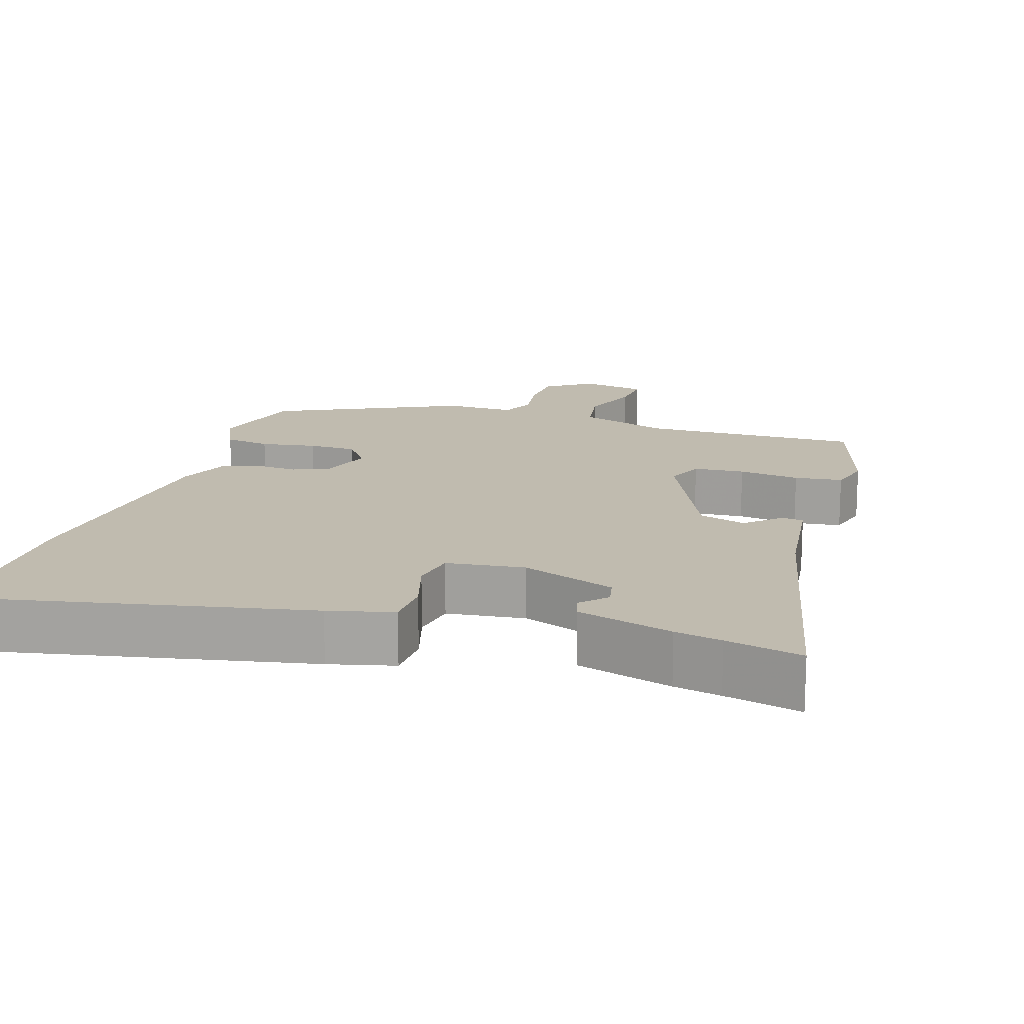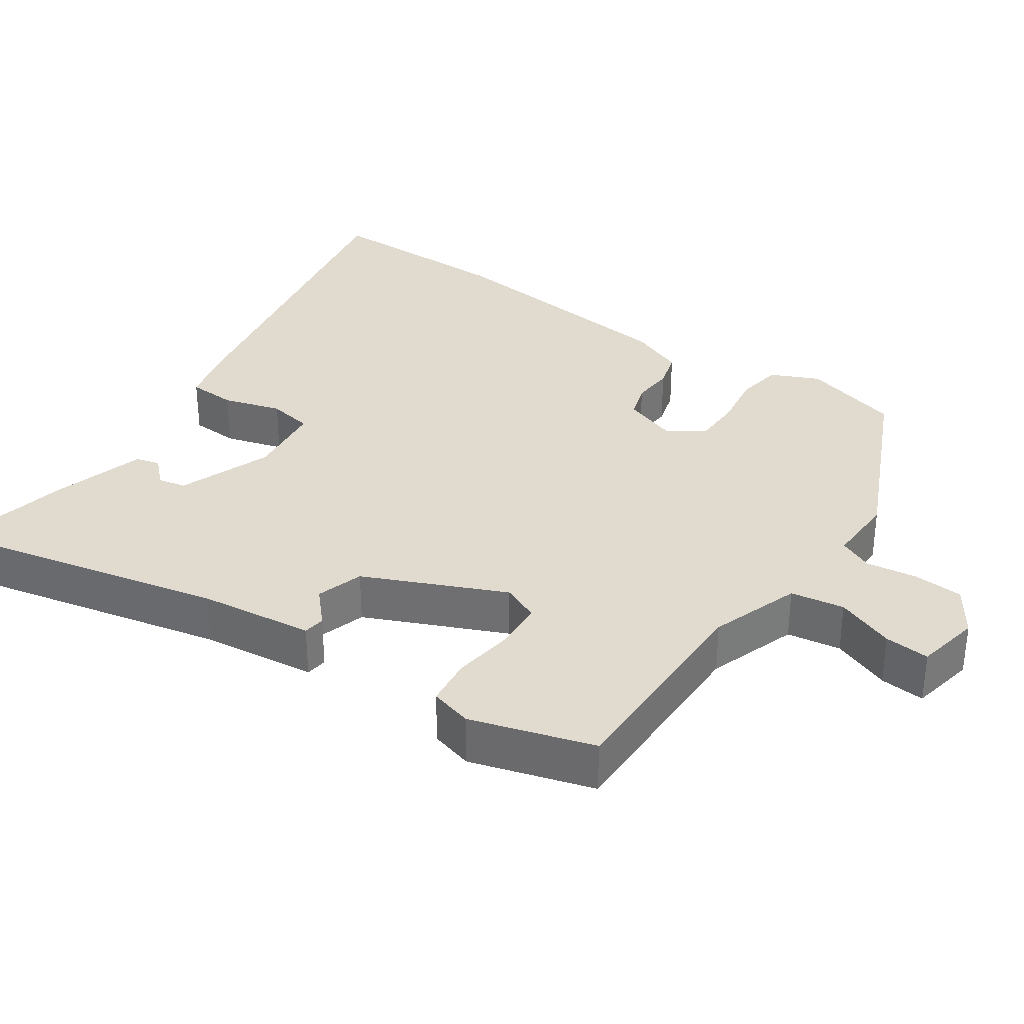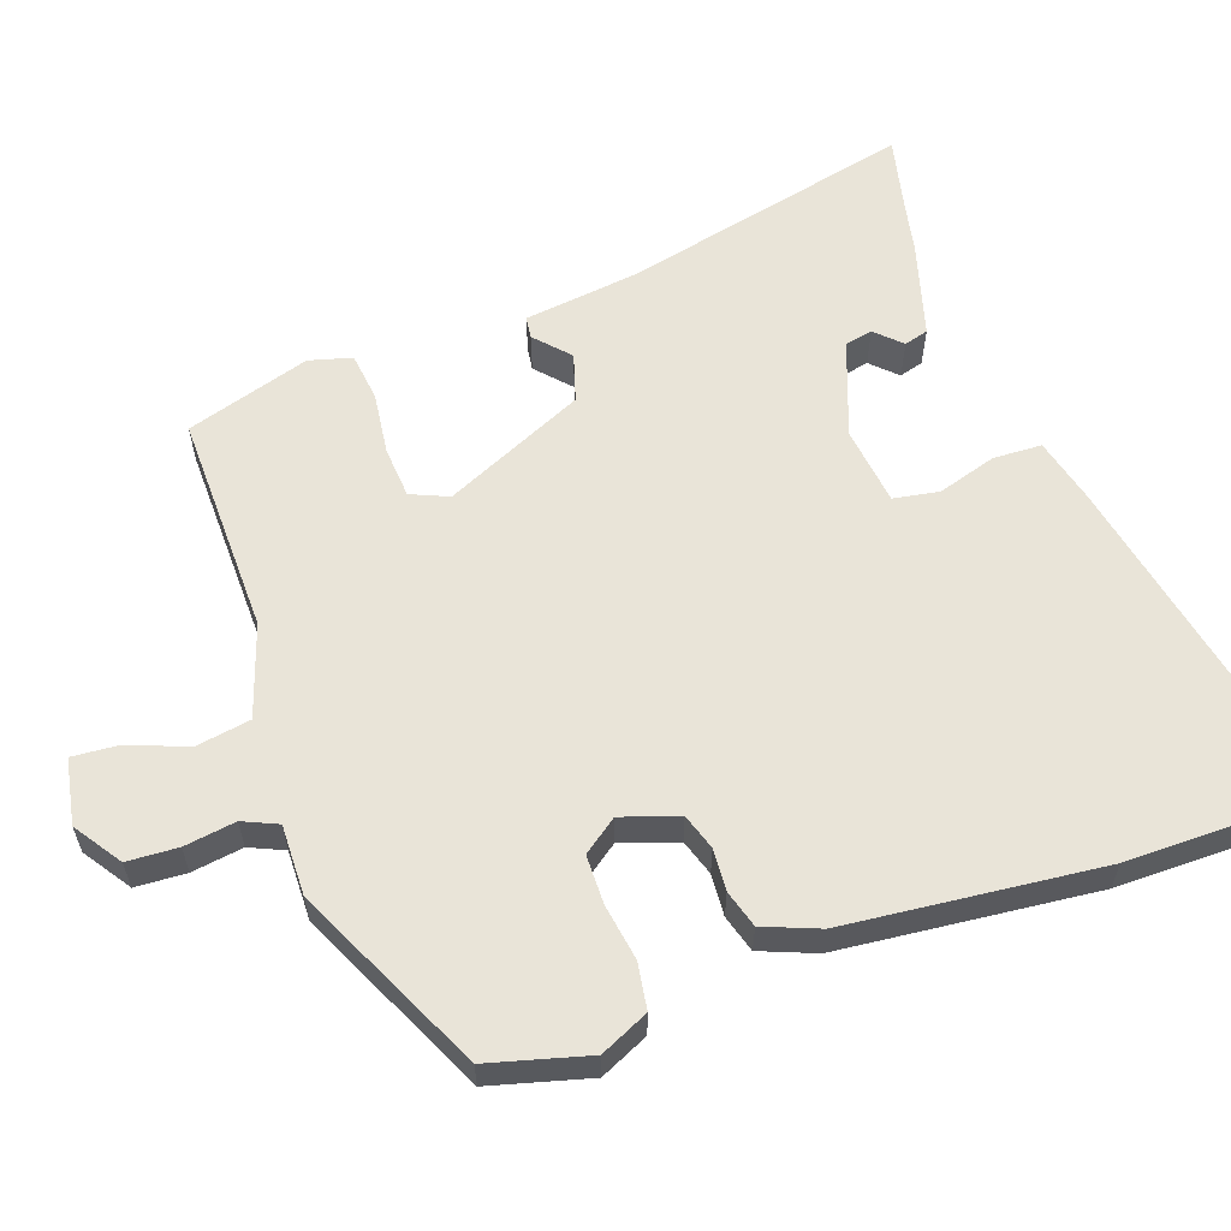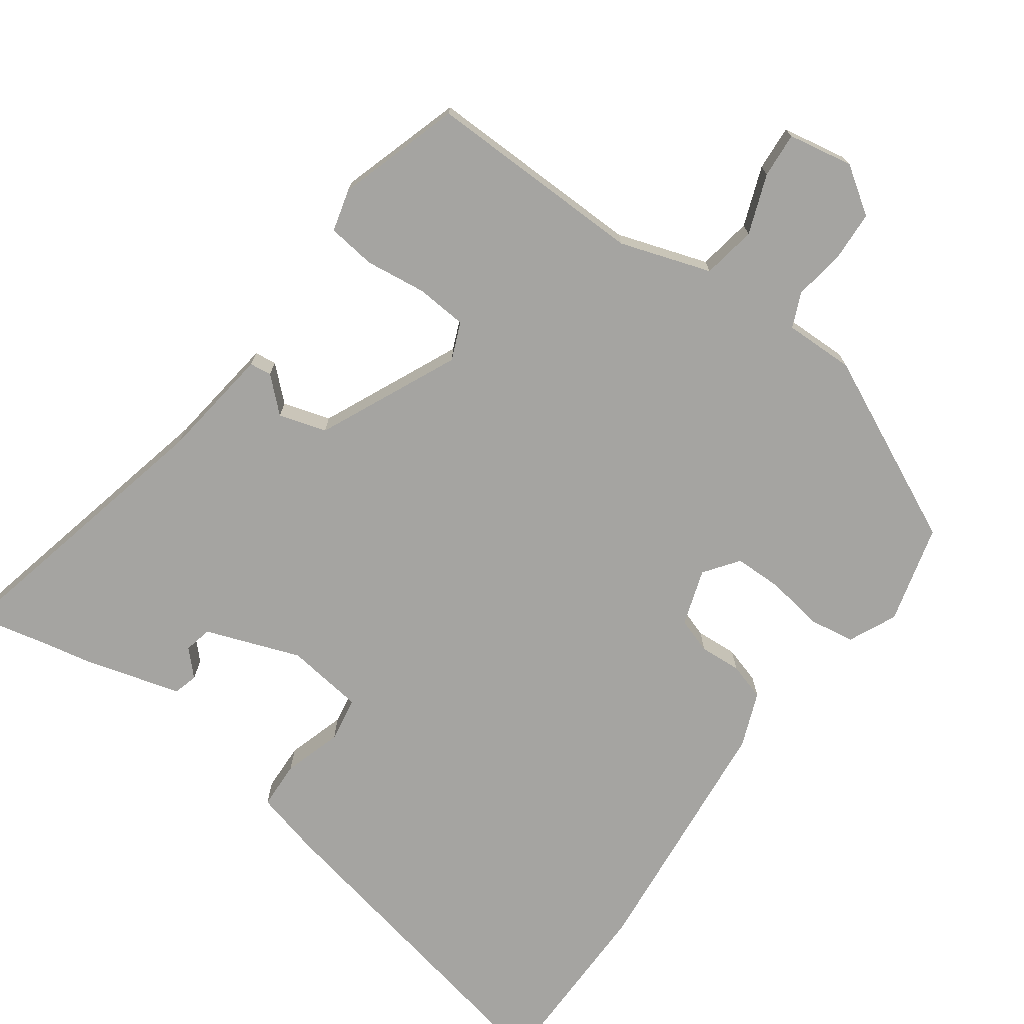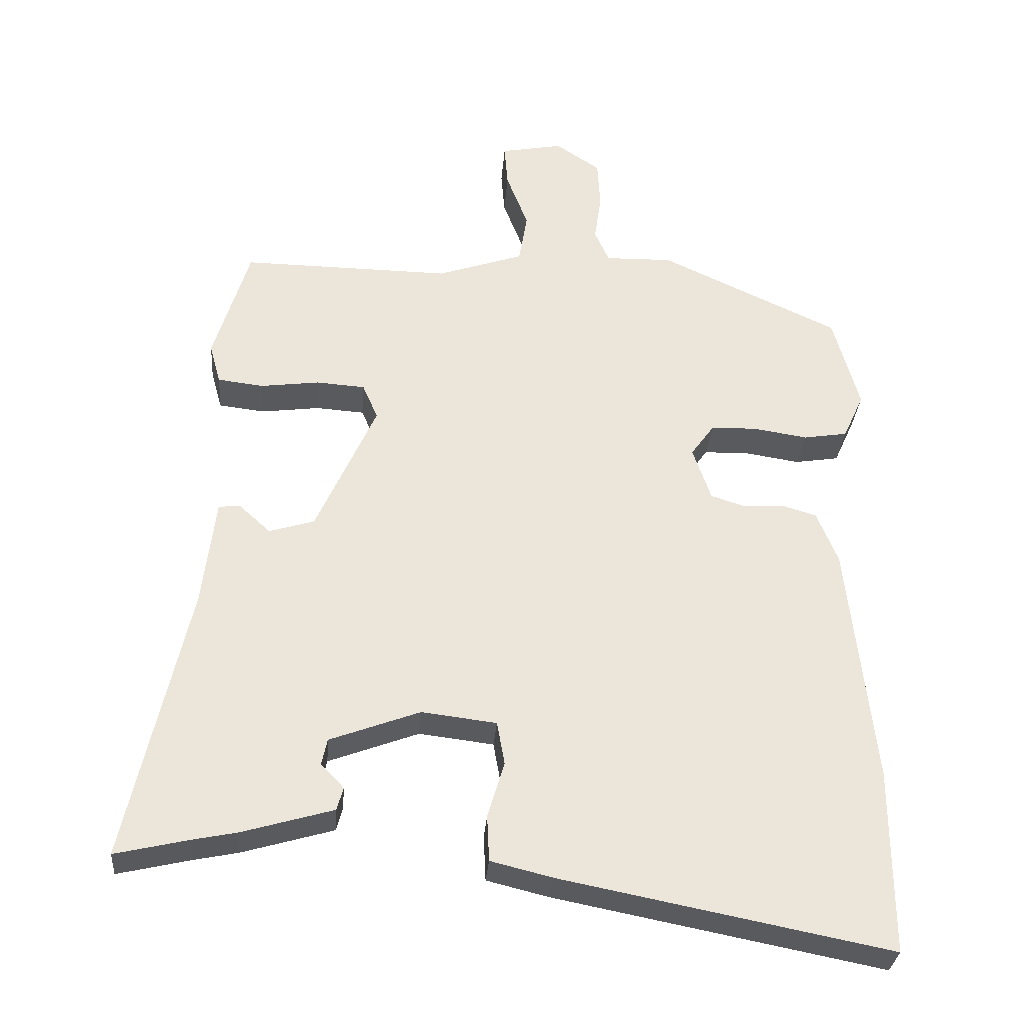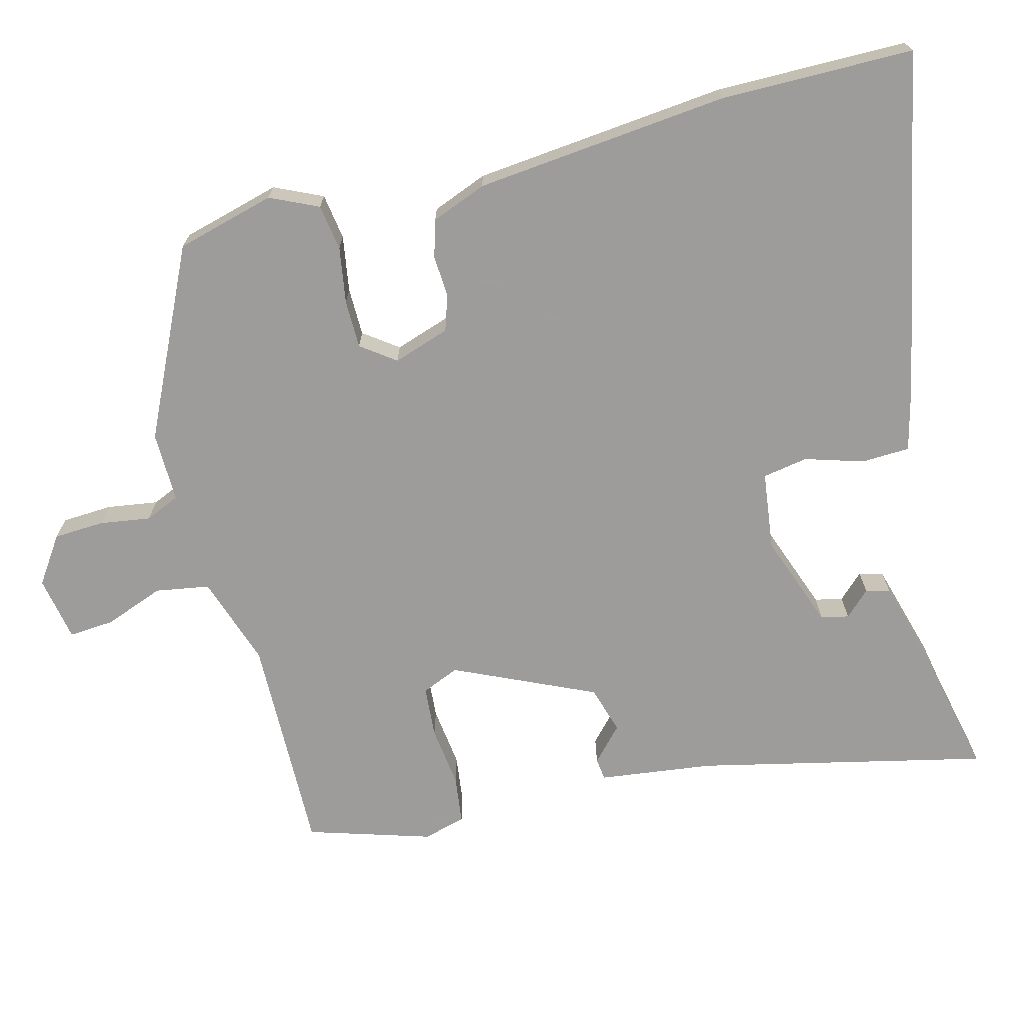
<metadata>
{"format":"obj","ext":"obj","renderer":"f3d","projection":"perspective","resolution":1024,"background":"white","views":[{"elev":16.2,"azim":-162.6,"up":"+Y"},{"elev":33.6,"azim":-55.3,"up":"+Y"},{"elev":59.8,"azim":70.4,"up":"+Y"},{"elev":-73.2,"azim":-36.2,"up":"+Y"},{"elev":-31.4,"azim":-4.5,"up":"+Z"},{"elev":-70.3,"azim":104.2,"up":"+Y"}]}
</metadata>
<code>
v -0.439 0.07 0.491
v -0.138 0.07 0.487
v -0.014 0.07 0.529
v -0.002 0.07 0.603
v -0.033 0.07 0.684
v -0.038 0.07 0.746
v 0.051 0.07 0.763
v 0.115 0.07 0.72
v 0.119 0.07 0.651
v 0.109 0.07 0.581
v 0.13 0.07 0.534
v 0.226 0.07 0.536
v 0.483 0.07 0.416
v 0.52 0.07 0.281
v 0.49 0.07 0.215
v 0.427 0.07 0.205
v 0.35 0.07 0.217
v 0.284 0.07 0.216
v 0.25 0.07 0.169
v 0.276 0.07 0.092
v 0.325 0.07 0.076
v 0.382 0.07 0.08
v 0.433 0.07 0.065
v 0.463 0.07 -0.01
v 0.5 0.07 -0.358
v 0.5 0.07 -0.622
v 0.032 0.07 -0.53
v -0.057 0.07 -0.508
v -0.06 0.07 -0.442
v -0.036 0.07 -0.362
v -0.047 0.07 -0.3
v -0.154 0.07 -0.287
v -0.283 0.07 -0.335
v -0.291 0.07 -0.373
v -0.258 0.07 -0.407
v -0.267 0.07 -0.44
v -0.398 0.07 -0.478
v -0.462 0.07 -0.491
v -0.566 0.07 -0.515
v -0.478 0.07 -0.119
v -0.459 0.07 0.037
v -0.429 0.07 0.041
v -0.383 0.07 -0.001
v -0.318 0.07 0.019
v -0.232 0.07 0.211
v -0.254 0.07 0.262
v -0.324 0.07 0.267
v -0.408 0.07 0.256
v -0.474 0.07 0.264
v -0.49 0.07 0.322
v -0.439 0 0.491
v -0.138 0 0.487
v -0.014 0 0.529
v -0.002 0 0.603
v -0.033 0 0.684
v -0.038 0 0.746
v 0.051 0 0.763
v 0.115 0 0.72
v 0.119 0 0.651
v 0.109 0 0.581
v 0.13 0 0.534
v 0.226 0 0.536
v 0.483 0 0.416
v 0.52 0 0.281
v 0.49 0 0.215
v 0.427 0 0.205
v 0.35 0 0.217
v 0.284 0 0.216
v 0.25 0 0.169
v 0.276 0 0.092
v 0.325 0 0.076
v 0.382 0 0.08
v 0.433 0 0.065
v 0.463 0 -0.01
v 0.5 0 -0.358
v 0.5 0 -0.622
v 0.032 0 -0.53
v -0.057 0 -0.508
v -0.06 0 -0.442
v -0.036 0 -0.362
v -0.047 0 -0.3
v -0.154 0 -0.287
v -0.283 0 -0.335
v -0.291 0 -0.373
v -0.258 0 -0.407
v -0.267 0 -0.44
v -0.398 0 -0.478
v -0.462 0 -0.491
v -0.566 0 -0.515
v -0.478 0 -0.119
v -0.459 0 0.037
v -0.429 0 0.041
v -0.383 0 -0.001
v -0.318 0 0.019
v -0.232 0 0.211
v -0.254 0 0.262
v -0.324 0 0.267
v -0.408 0 0.256
v -0.474 0 0.264
v -0.49 0 0.322
f 50 1 2
f 49 50 2
f 48 49 2
f 47 48 2
f 46 47 2 3
f 45 46 3
f 44 45 3
f 40 41 42 43
f 40 43 44
f 39 40 44
f 38 39 44
f 36 37 38
f 35 36 38
f 34 35 38
f 33 34 38 44
f 32 33 44 3
f 28 29 30
f 27 28 30
f 26 27 30
f 25 26 30
f 24 25 30
f 23 24 30
f 22 23 30
f 21 22 30
f 20 21 30 31
f 31 32 3
f 20 31 3
f 19 20 3
f 15 16 17
f 14 15 17
f 13 14 17
f 12 13 17
f 11 12 17
f 11 17 18
f 8 9 10
f 7 8 10
f 6 7 10
f 5 6 10
f 4 5 10
f 4 10 11
f 11 18 19
f 4 11 19
f 3 4 19
f 52 51 100
f 52 100 99
f 52 99 98
f 52 98 97
f 53 52 97 96
f 53 96 95
f 53 95 94
f 93 92 91 90
f 94 93 90
f 94 90 89
f 94 89 88
f 88 87 86
f 88 86 85
f 88 85 84
f 94 88 84 83
f 53 94 83 82
f 80 79 78
f 80 78 77
f 80 77 76
f 80 76 75
f 80 75 74
f 80 74 73
f 80 73 72
f 80 72 71
f 81 80 71 70
f 53 82 81
f 53 81 70
f 53 70 69
f 67 66 65
f 67 65 64
f 67 64 63
f 67 63 62
f 67 62 61
f 68 67 61
f 60 59 58
f 60 58 57
f 60 57 56
f 60 56 55
f 60 55 54
f 61 60 54
f 69 68 61
f 69 61 54
f 69 54 53
f 1 51 52 2
f 2 52 53 3
f 3 53 54 4
f 4 54 55 5
f 5 55 56 6
f 6 56 57 7
f 7 57 58 8
f 8 58 59 9
f 9 59 60 10
f 10 60 61 11
f 11 61 62 12
f 12 62 63 13
f 13 63 64 14
f 14 64 65 15
f 15 65 66 16
f 16 66 67 17
f 17 67 68 18
f 18 68 69 19
f 19 69 70 20
f 20 70 71 21
f 21 71 72 22
f 22 72 73 23
f 23 73 74 24
f 24 74 75 25
f 25 75 76 26
f 26 76 77 27
f 27 77 78 28
f 28 78 79 29
f 29 79 80 30
f 30 80 81 31
f 31 81 82 32
f 32 82 83 33
f 33 83 84 34
f 34 84 85 35
f 35 85 86 36
f 36 86 87 37
f 37 87 88 38
f 38 88 89 39
f 39 89 90 40
f 40 90 91 41
f 41 91 92 42
f 42 92 93 43
f 43 93 94 44
f 44 94 95 45
f 45 95 96 46
f 46 96 97 47
f 47 97 98 48
f 48 98 99 49
f 49 99 100 50
f 50 100 51 1

</code>
